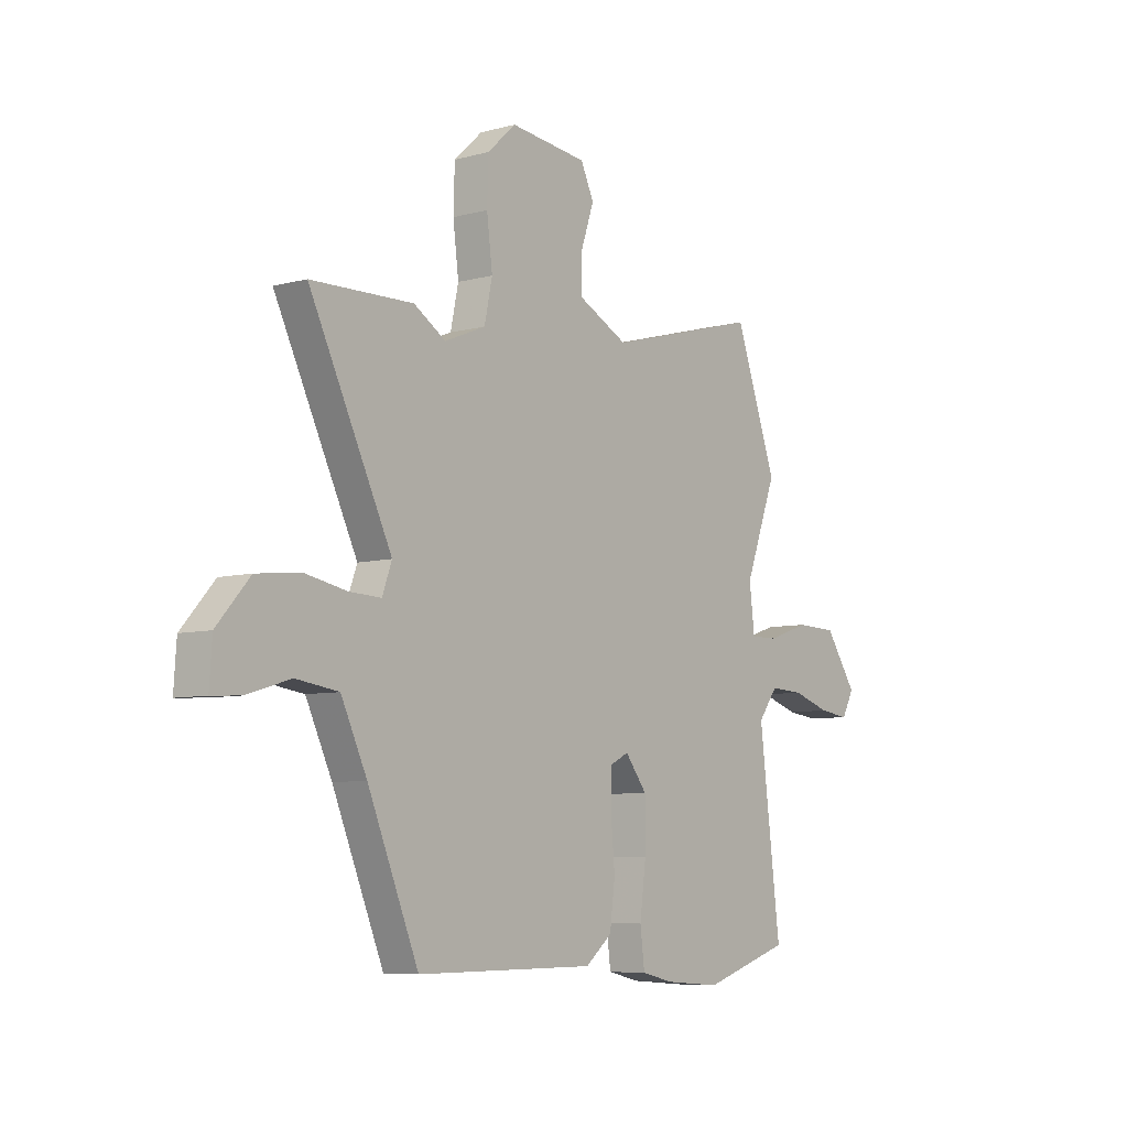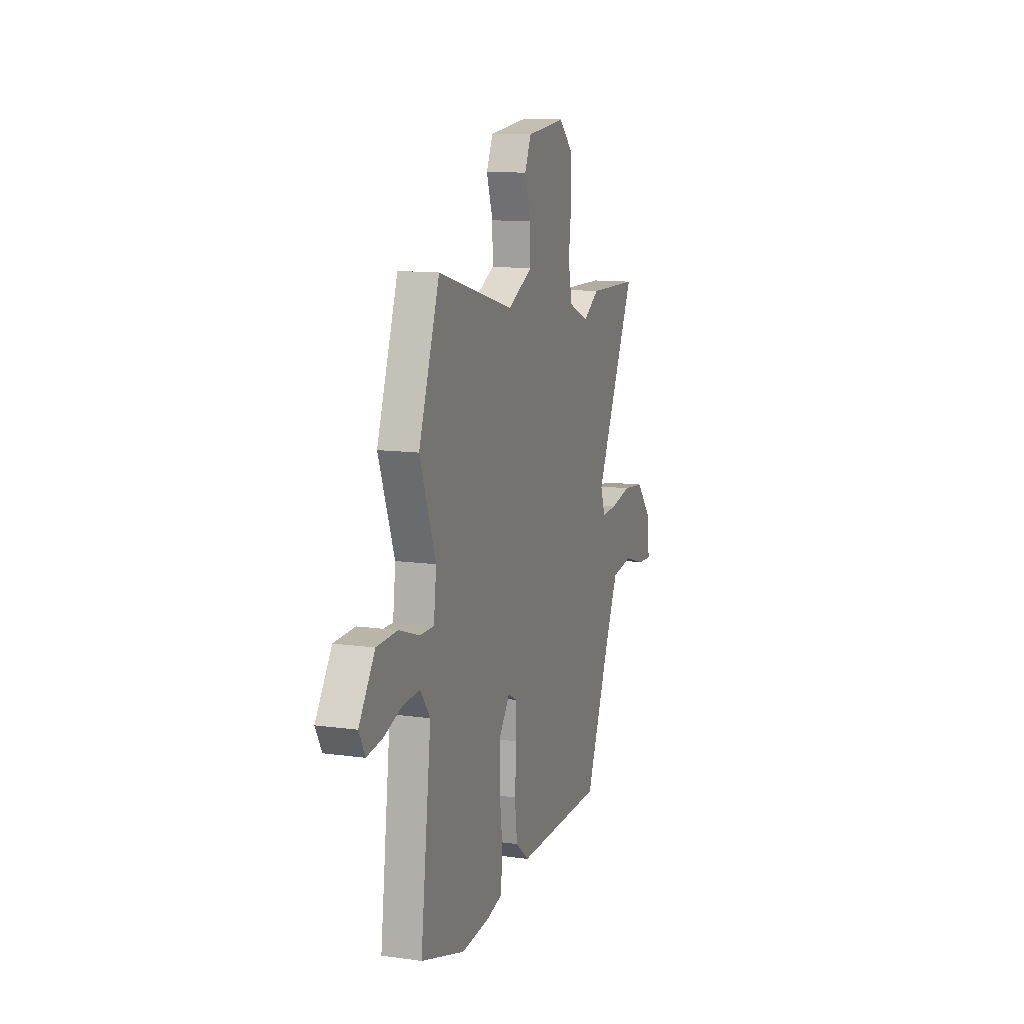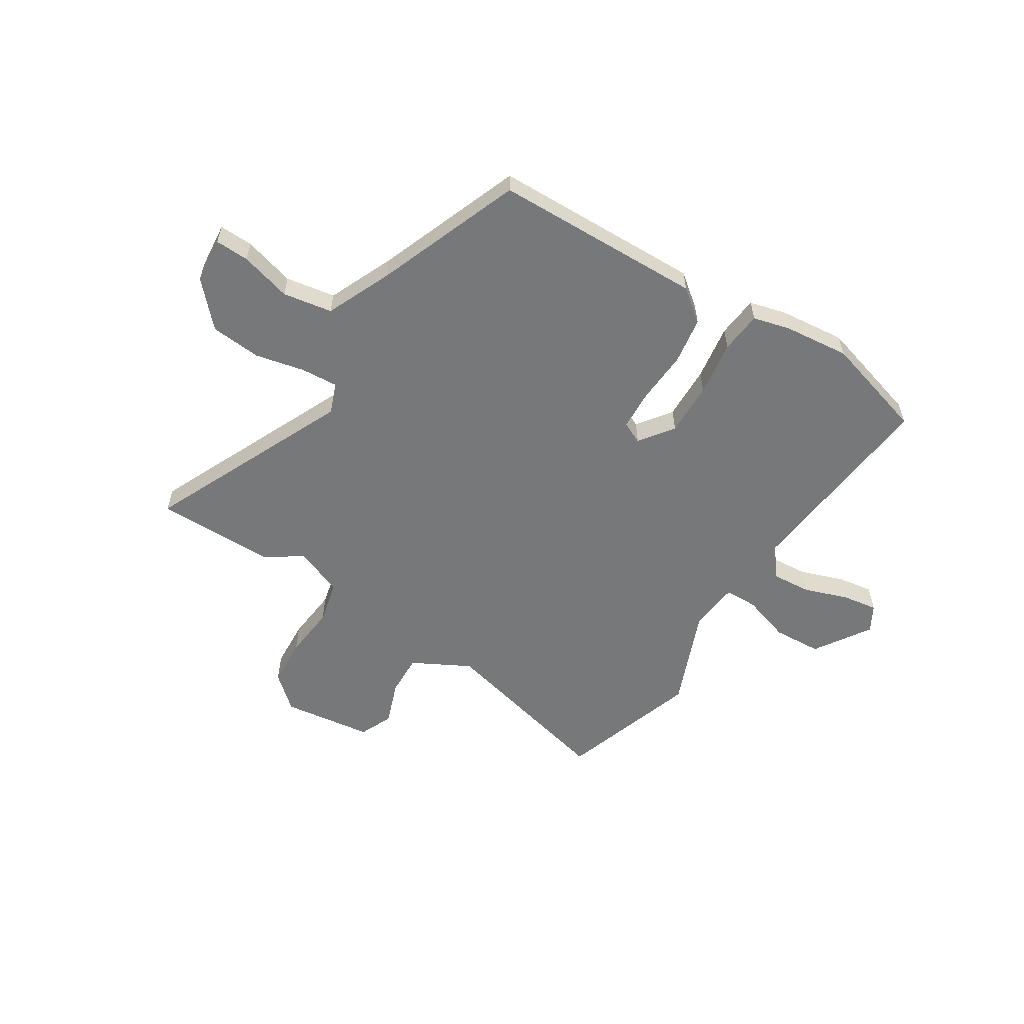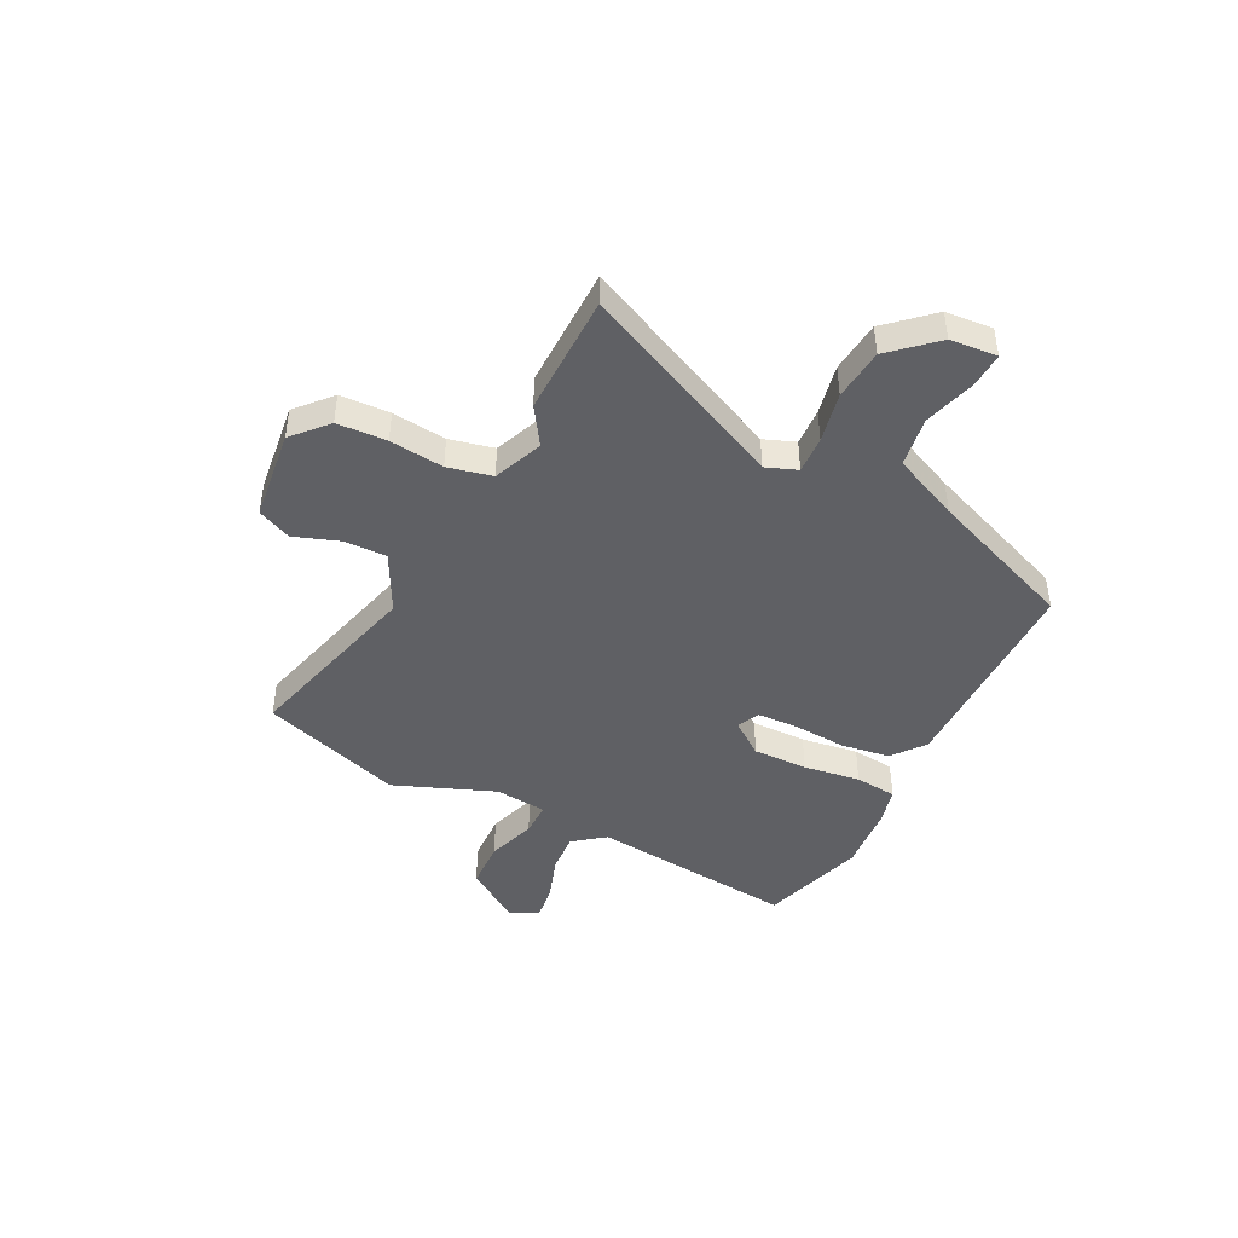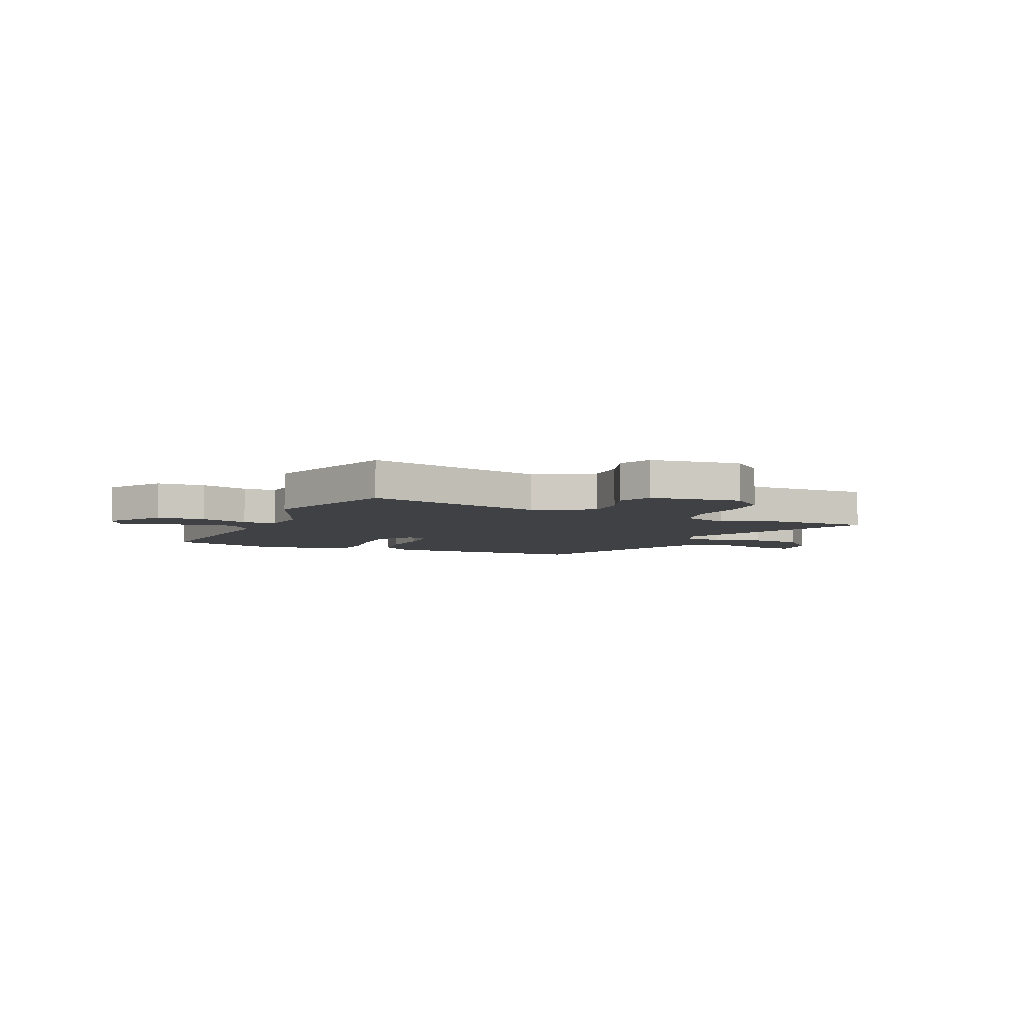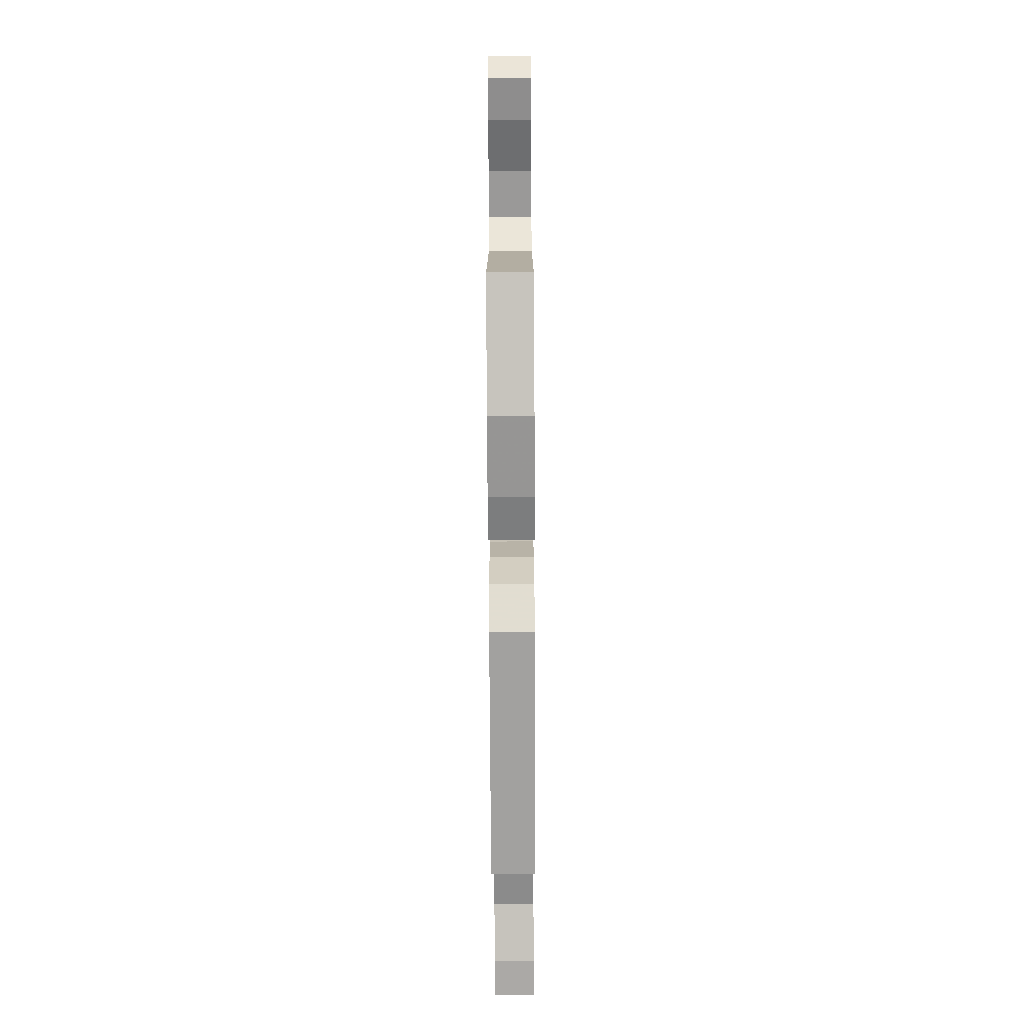
<metadata>
{"format":"obj","ext":"obj","renderer":"f3d","projection":"perspective","resolution":1024,"background":"white","views":[{"elev":-7.0,"azim":128.0,"up":"+Z"},{"elev":11.9,"azim":-71.7,"up":"+Z"},{"elev":-57.4,"azim":149.2,"up":"+Y"},{"elev":-44.3,"azim":64.0,"up":"+Y"},{"elev":-5.6,"azim":-22.4,"up":"+Y"},{"elev":-72.1,"azim":-89.7,"up":"+Z"}]}
</metadata>
<code>
v -0.357 0.07 -0.545
v -0.559 0.07 -0.481
v -0.51 0.07 -0.085
v -0.555 0.07 -0.025
v -0.632 0.07 -0.029
v -0.719 0.07 -0.057
v -0.788 0.07 -0.066
v -0.816 0.07 -0.014
v -0.743 0.07 0.093
v -0.648 0.07 0.096
v -0.555 0.07 0.064
v -0.49 0.07 0.063
v -0.478 0.07 0.162
v -0.551 0.07 0.356
v -0.455 0.07 0.626
v -0.103 0.07 0.53
v 0.011 0.07 0.587
v 0.01 0.07 0.669
v -0.019 0.07 0.755
v 0.011 0.07 0.819
v 0.188 0.07 0.838
v 0.253 0.07 0.778
v 0.256 0.07 0.683
v 0.243 0.07 0.58
v 0.261 0.07 0.495
v 0.355 0.07 0.456
v 0.428 0.07 0.502
v 0.661 0.07 0.496
v 0.473 0.07 0.107
v 0.495 0.07 0.047
v 0.567 0.07 0.05
v 0.664 0.07 0.069
v 0.763 0.07 0.058
v 0.838 0.07 -0.027
v 0.844 0.07 -0.117
v 0.778 0.07 -0.113
v 0.679 0.07 -0.083
v 0.582 0.07 -0.097
v 0.523 0.07 -0.223
v 0.407 0.07 -0.504
v -0.002 0.07 -0.503
v -0.063 0.07 -0.453
v -0.075 0.07 -0.36
v -0.066 0.07 -0.257
v -0.068 0.07 -0.179
v -0.11 0.07 -0.158
v -0.16 0.07 -0.223
v -0.16 0.07 -0.328
v -0.146 0.07 -0.437
v -0.156 0.07 -0.518
v -0.229 0.07 -0.535
v -0.357 0 -0.545
v -0.559 0 -0.481
v -0.51 0 -0.085
v -0.555 0 -0.025
v -0.632 0 -0.029
v -0.719 0 -0.057
v -0.788 0 -0.066
v -0.816 0 -0.014
v -0.743 0 0.093
v -0.648 0 0.096
v -0.555 0 0.064
v -0.49 0 0.063
v -0.478 0 0.162
v -0.551 0 0.356
v -0.455 0 0.626
v -0.103 0 0.53
v 0.011 0 0.587
v 0.01 0 0.669
v -0.019 0 0.755
v 0.011 0 0.819
v 0.188 0 0.838
v 0.253 0 0.778
v 0.256 0 0.683
v 0.243 0 0.58
v 0.261 0 0.495
v 0.355 0 0.456
v 0.428 0 0.502
v 0.661 0 0.496
v 0.473 0 0.107
v 0.495 0 0.047
v 0.567 0 0.05
v 0.664 0 0.069
v 0.763 0 0.058
v 0.838 0 -0.027
v 0.844 0 -0.117
v 0.778 0 -0.113
v 0.679 0 -0.083
v 0.582 0 -0.097
v 0.523 0 -0.223
v 0.407 0 -0.504
v -0.002 0 -0.503
v -0.063 0 -0.453
v -0.075 0 -0.36
v -0.066 0 -0.257
v -0.068 0 -0.179
v -0.11 0 -0.158
v -0.16 0 -0.223
v -0.16 0 -0.328
v -0.146 0 -0.437
v -0.156 0 -0.518
v -0.229 0 -0.535
f 1 2 3
f 51 1 3
f 50 51 3
f 49 50 3
f 48 49 3
f 47 48 3 4
f 46 47 4
f 42 43 44
f 41 42 44
f 40 41 44
f 39 40 44
f 38 39 44 45
f 37 38 45 46
f 35 36 37
f 34 35 37
f 33 34 37
f 32 33 37
f 31 32 37
f 37 46 4
f 31 37 4
f 30 31 4
f 26 27 28 29
f 25 26 29
f 22 23 24
f 21 22 24
f 20 21 24
f 19 20 24
f 18 19 24
f 17 18 24 25
f 29 30 4
f 25 29 4
f 17 25 4
f 16 17 4
f 9 10 11
f 8 9 11
f 7 8 11
f 6 7 11
f 5 6 11
f 5 11 12
f 4 5 12
f 16 4 12
f 13 14 15 16
f 12 13 16
f 54 53 52
f 54 52 102
f 54 102 101
f 54 101 100
f 54 100 99
f 55 54 99 98
f 55 98 97
f 95 94 93
f 95 93 92
f 95 92 91
f 95 91 90
f 96 95 90 89
f 97 96 89 88
f 88 87 86
f 88 86 85
f 88 85 84
f 88 84 83
f 88 83 82
f 55 97 88
f 55 88 82
f 55 82 81
f 80 79 78 77
f 80 77 76
f 75 74 73
f 75 73 72
f 75 72 71
f 75 71 70
f 75 70 69
f 76 75 69 68
f 55 81 80
f 55 80 76
f 55 76 68
f 55 68 67
f 62 61 60
f 62 60 59
f 62 59 58
f 62 58 57
f 62 57 56
f 63 62 56
f 63 56 55
f 63 55 67
f 67 66 65 64
f 67 64 63
f 1 52 53 2
f 2 53 54 3
f 3 54 55 4
f 4 55 56 5
f 5 56 57 6
f 6 57 58 7
f 7 58 59 8
f 8 59 60 9
f 9 60 61 10
f 10 61 62 11
f 11 62 63 12
f 12 63 64 13
f 13 64 65 14
f 14 65 66 15
f 15 66 67 16
f 16 67 68 17
f 17 68 69 18
f 18 69 70 19
f 19 70 71 20
f 20 71 72 21
f 21 72 73 22
f 22 73 74 23
f 23 74 75 24
f 24 75 76 25
f 25 76 77 26
f 26 77 78 27
f 27 78 79 28
f 28 79 80 29
f 29 80 81 30
f 30 81 82 31
f 31 82 83 32
f 32 83 84 33
f 33 84 85 34
f 34 85 86 35
f 35 86 87 36
f 36 87 88 37
f 37 88 89 38
f 38 89 90 39
f 39 90 91 40
f 40 91 92 41
f 41 92 93 42
f 42 93 94 43
f 43 94 95 44
f 44 95 96 45
f 45 96 97 46
f 46 97 98 47
f 47 98 99 48
f 48 99 100 49
f 49 100 101 50
f 50 101 102 51
f 51 102 52 1

</code>
